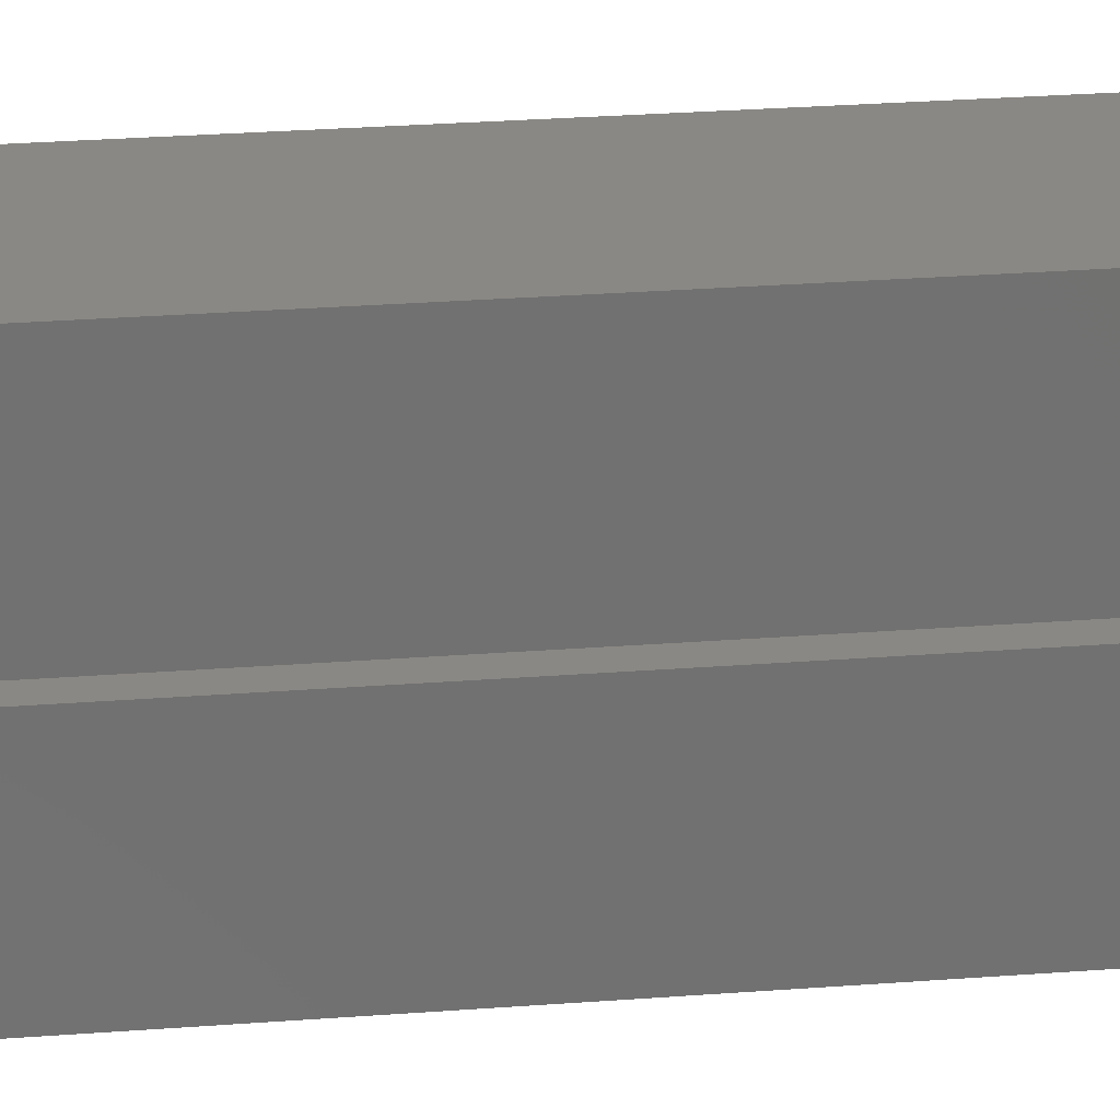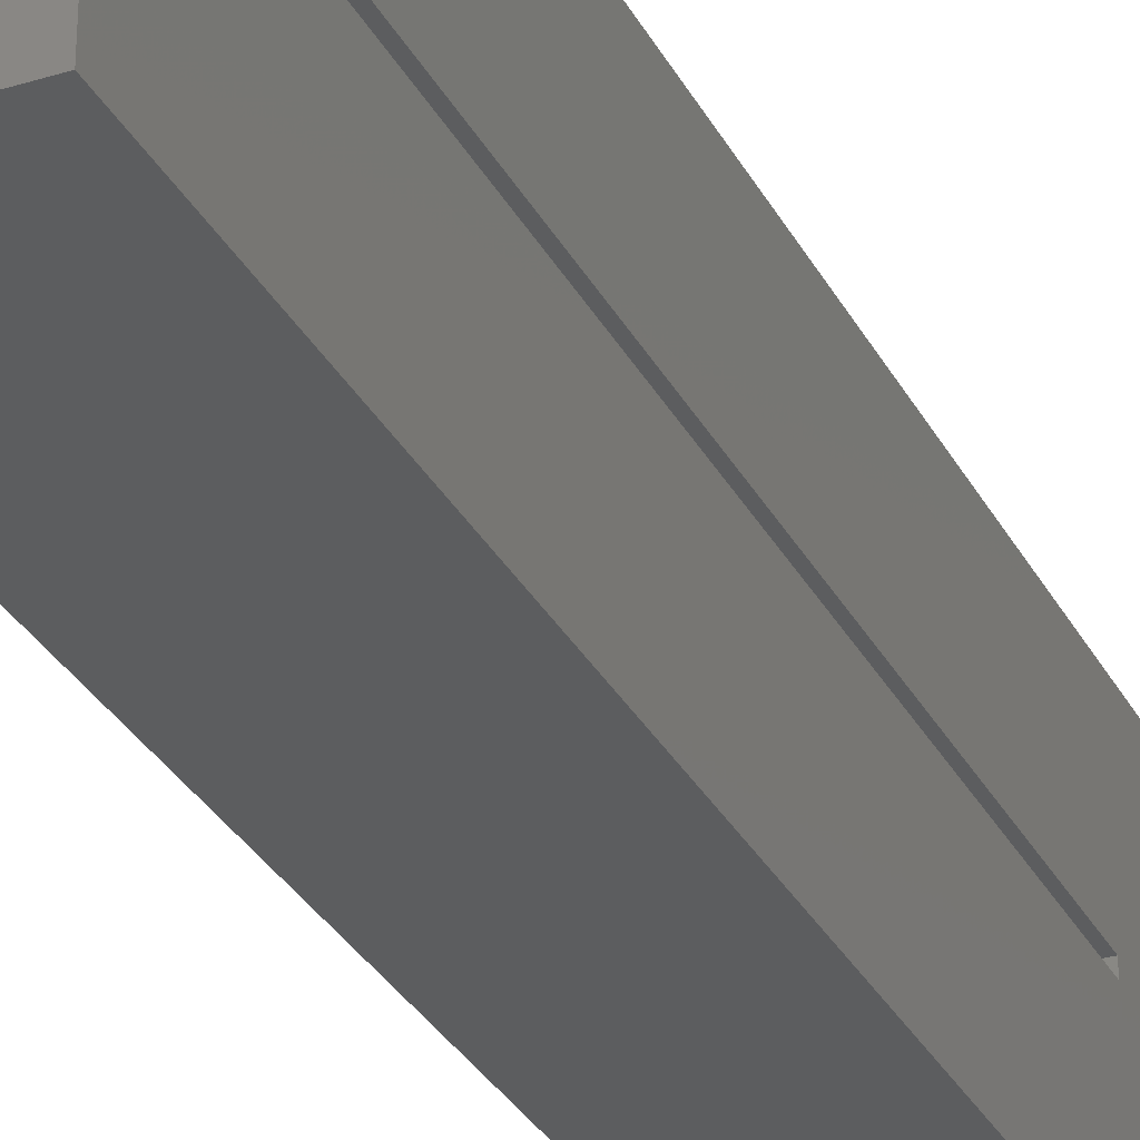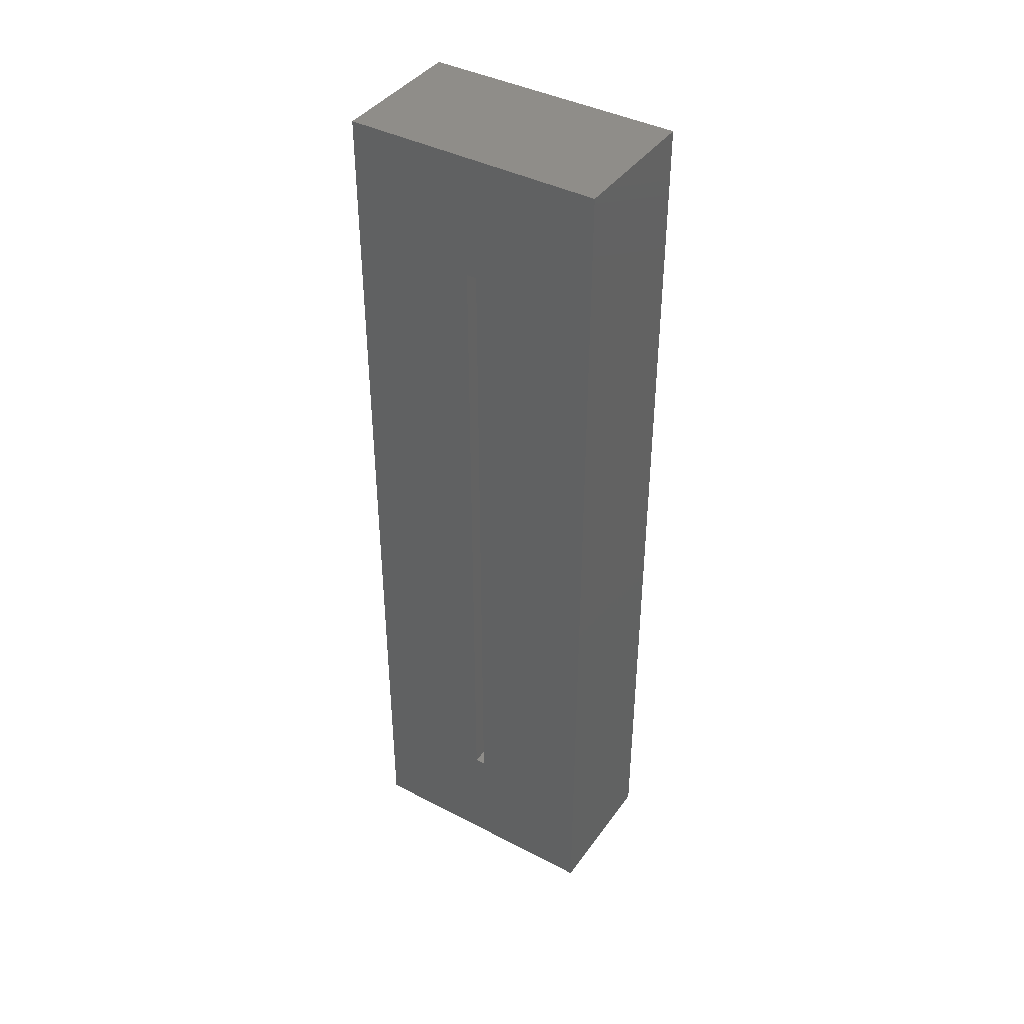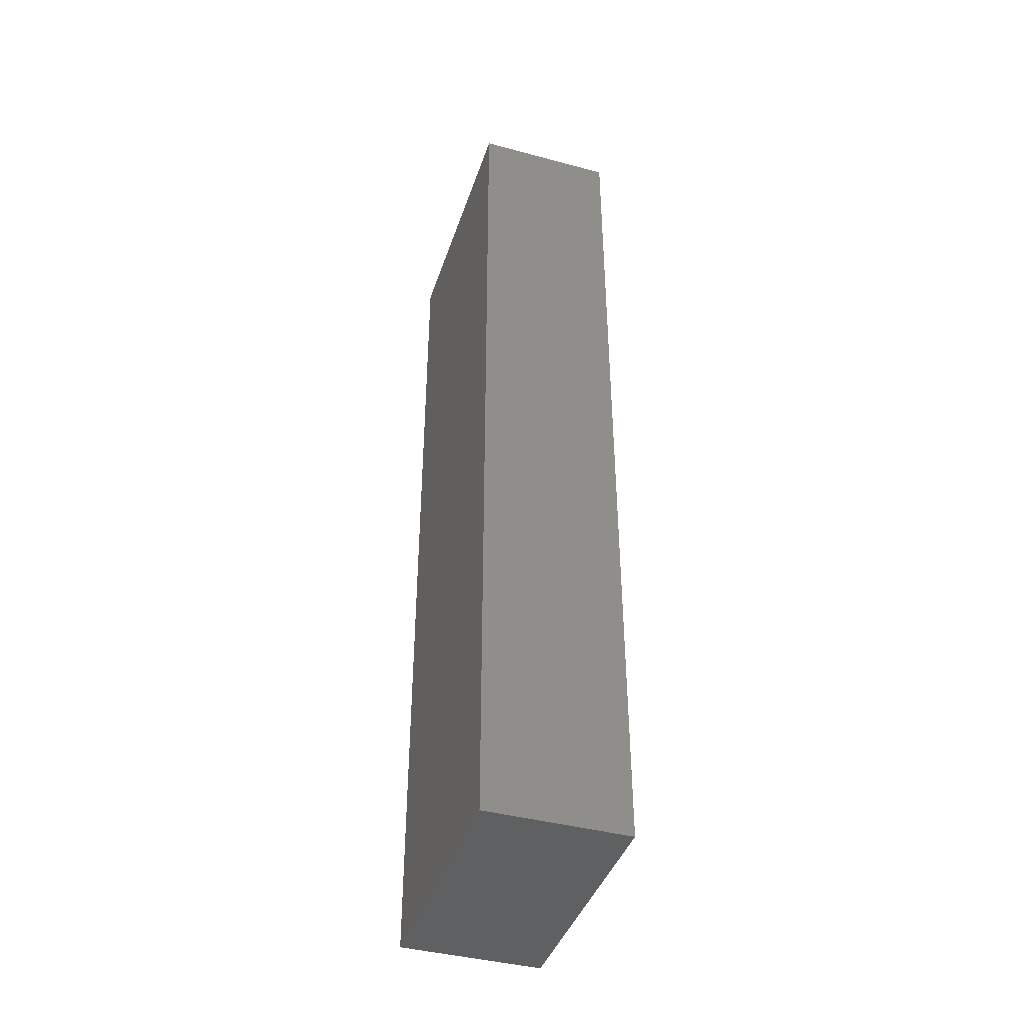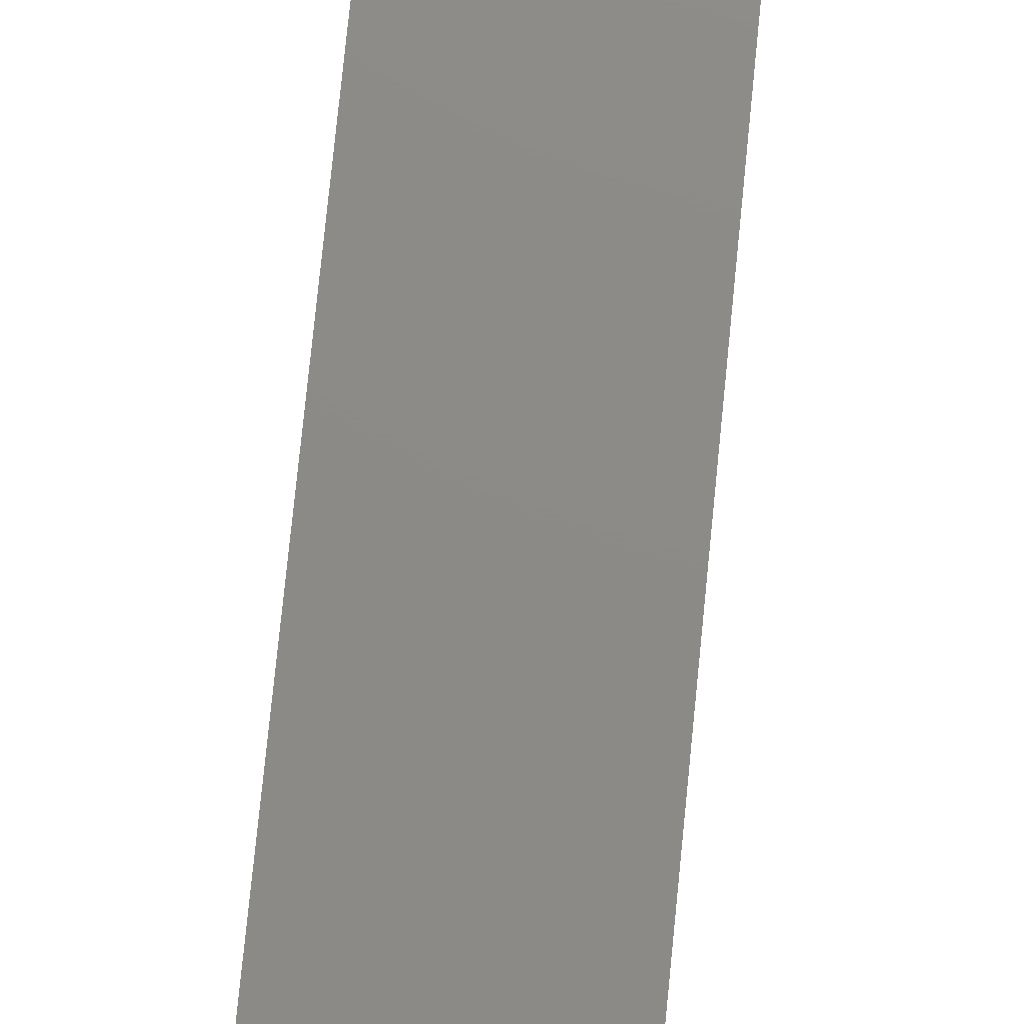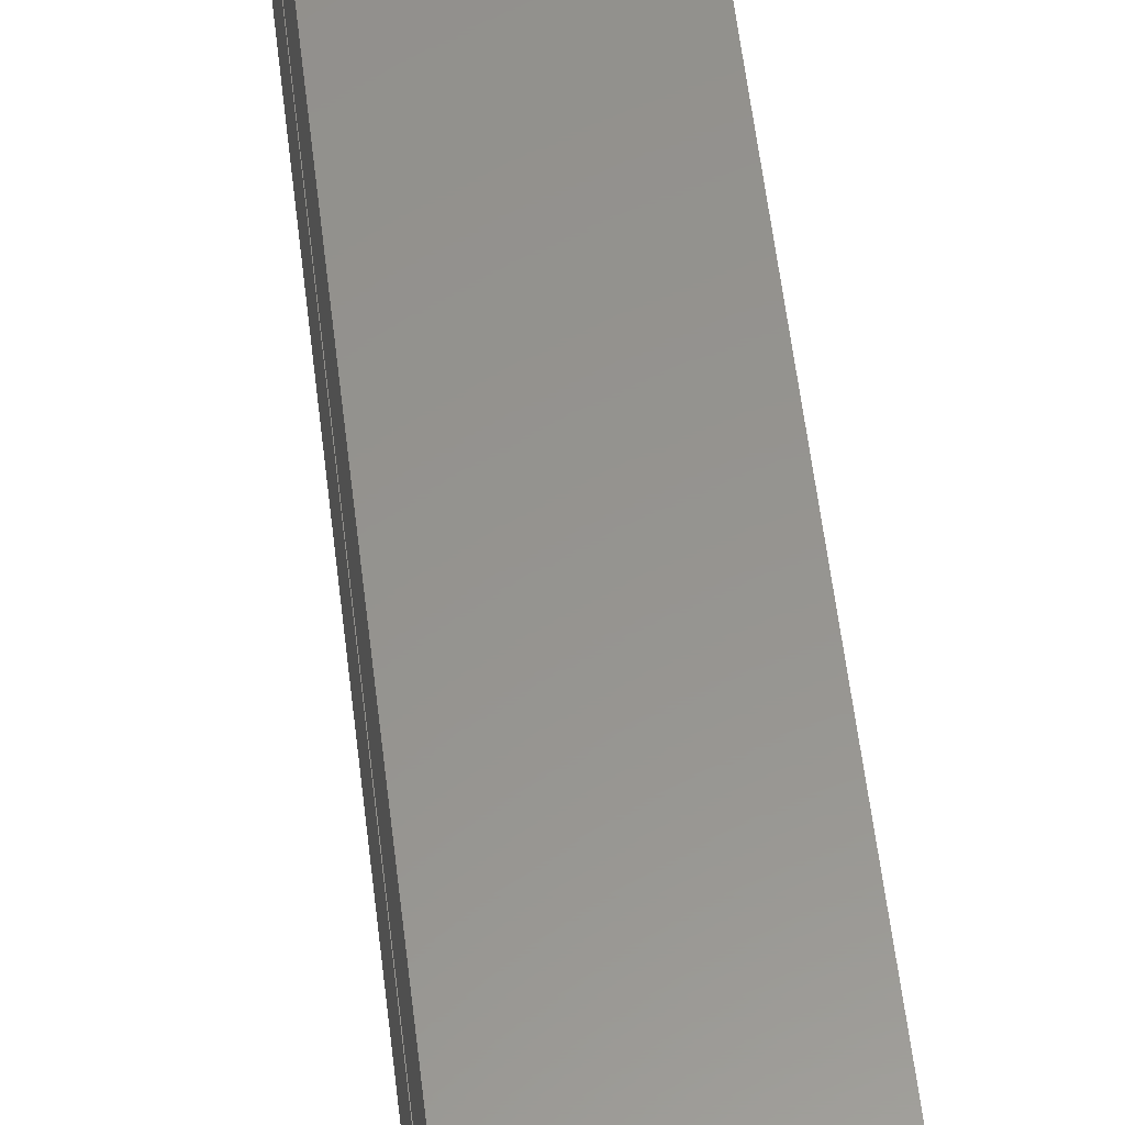
<metadata>
{"format":"stl","ext":"stl","renderer":"f3d","projection":"perspective","resolution":1024,"background":"white","views":[{"elev":27.2,"azim":-96.8,"up":"+Y"},{"elev":-31.0,"azim":-156.3,"up":"+Y"},{"elev":40.8,"azim":-57.6,"up":"+Z"},{"elev":-41.5,"azim":162.1,"up":"+Z"},{"elev":76.8,"azim":-174.3,"up":"+Y"},{"elev":57.1,"azim":-6.7,"up":"+Y"}]}
</metadata>
<code>
# stl→obj: 16 verts, 28 faces
v -0.01332 -0.1383 -0.125
v -0.01332 -0.00551 0.007812
v -0.01332 0.00551 0.007812
v -0.01332 -0.1383 0.875
v -0.01332 0.1383 0.875
v -0.01332 0.00551 0.7422
v -0.01332 -0.00551 0.7422
v -0.01332 0.1383 -0.125
v 0.00551 -0.00551 0.007812
v 0.00551 -0.00551 0.7422
v 0.00551 0.00551 0.007812
v 0.00551 0.00551 0.7422
v 0.1383 -0.1383 -0.125
v 0.1383 -0.1383 0.875
v 0.1383 0.1383 -0.125
v 0.1383 0.1383 0.875
f 1 2 3
f 4 5 6
f 4 6 7
f 4 7 2
f 4 2 1
f 6 5 3
f 3 5 8
f 3 8 1
f 2 7 9
f 9 7 10
f 11 12 3
f 3 12 6
f 3 2 11
f 11 2 9
f 6 12 7
f 7 12 10
f 1 13 4
f 4 13 14
f 13 15 14
f 14 15 16
f 15 8 16
f 16 8 5
f 1 8 13
f 13 8 15
f 4 14 5
f 5 14 16
f 9 10 11
f 11 10 12

</code>
